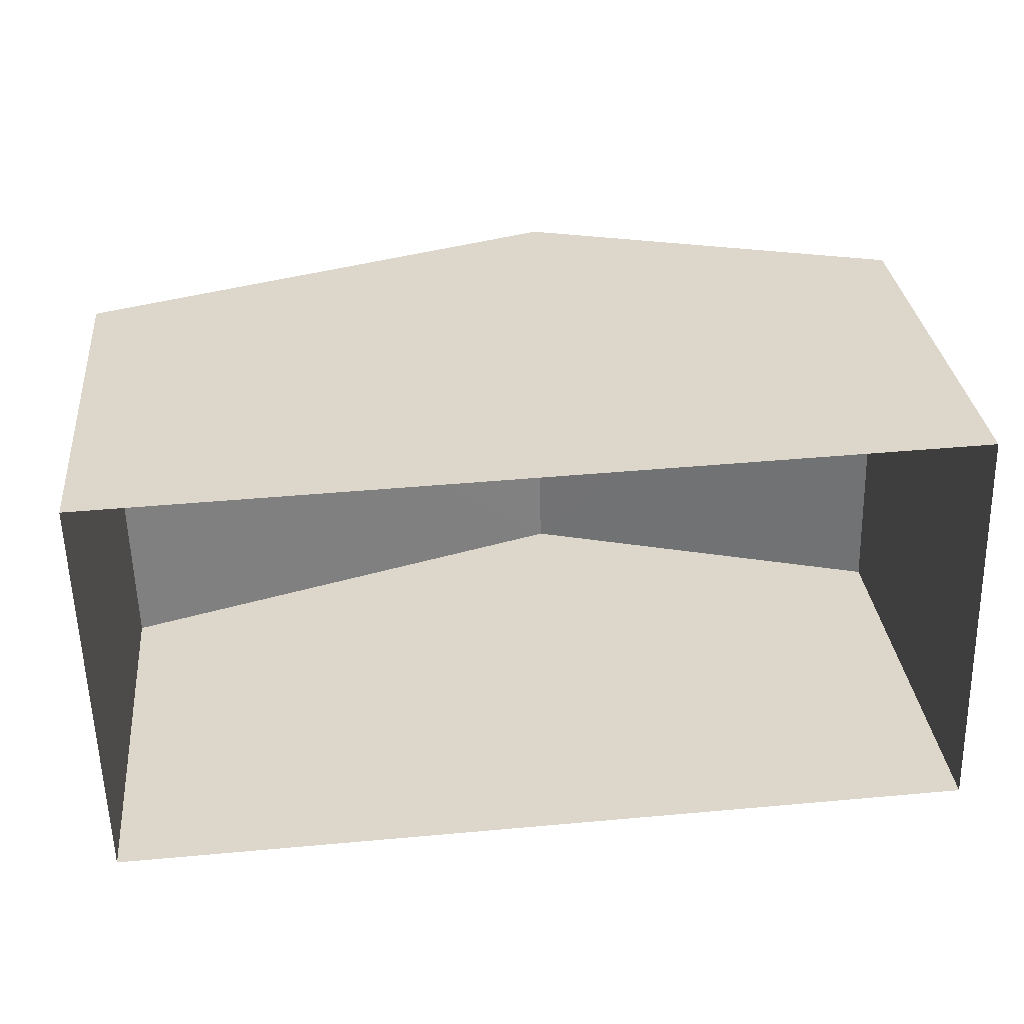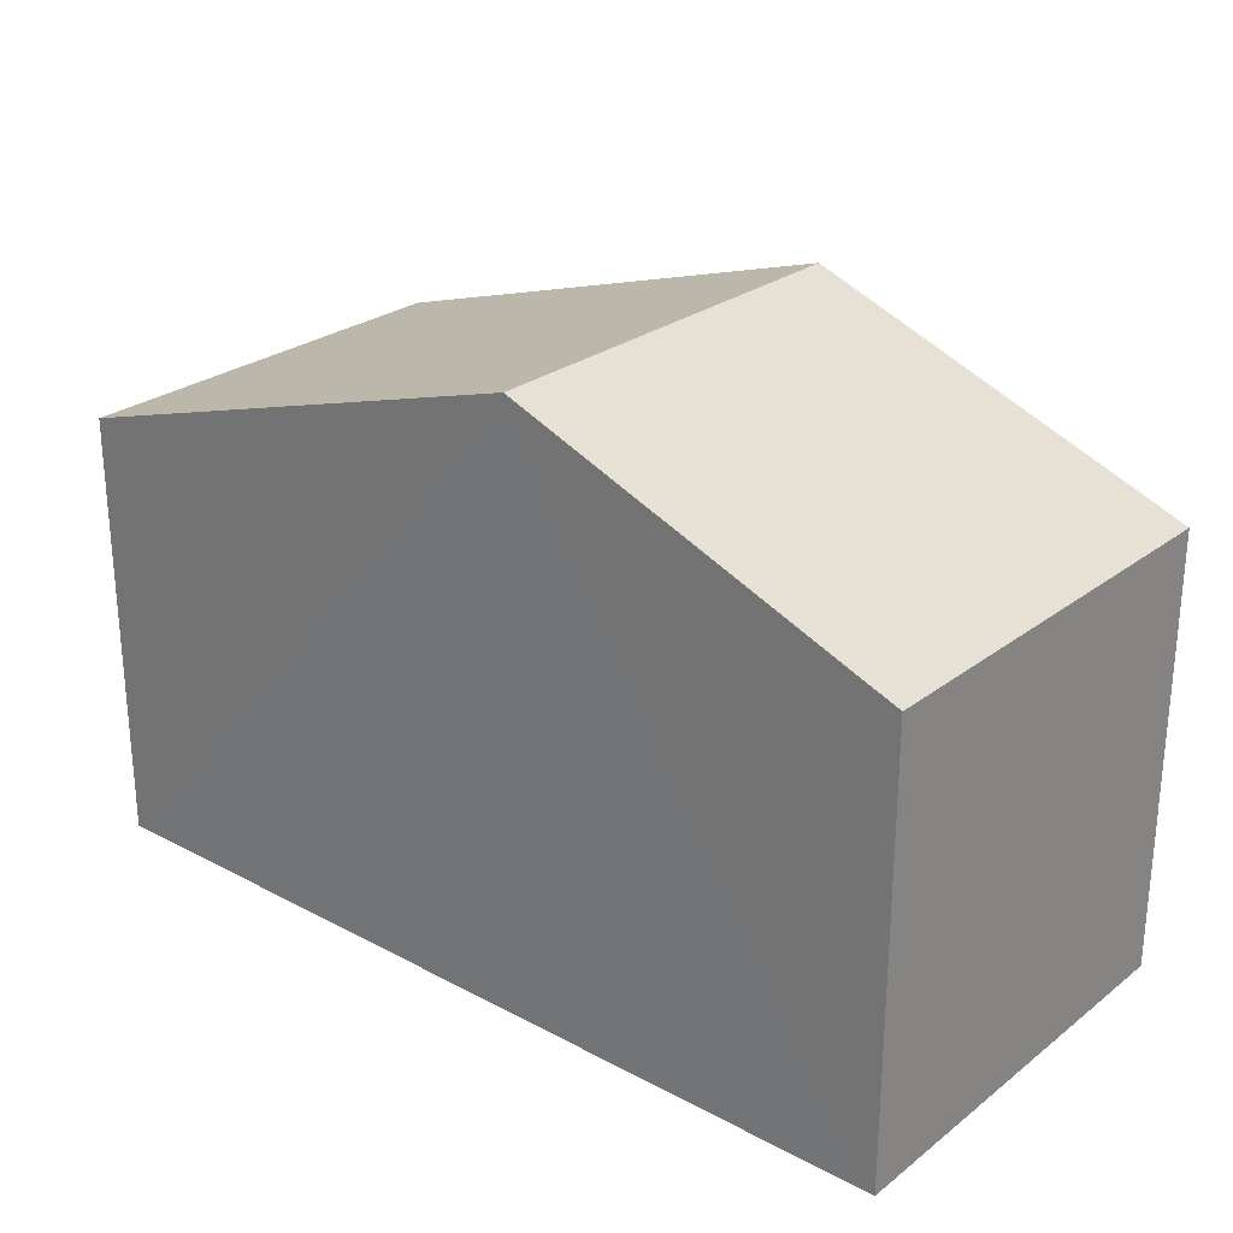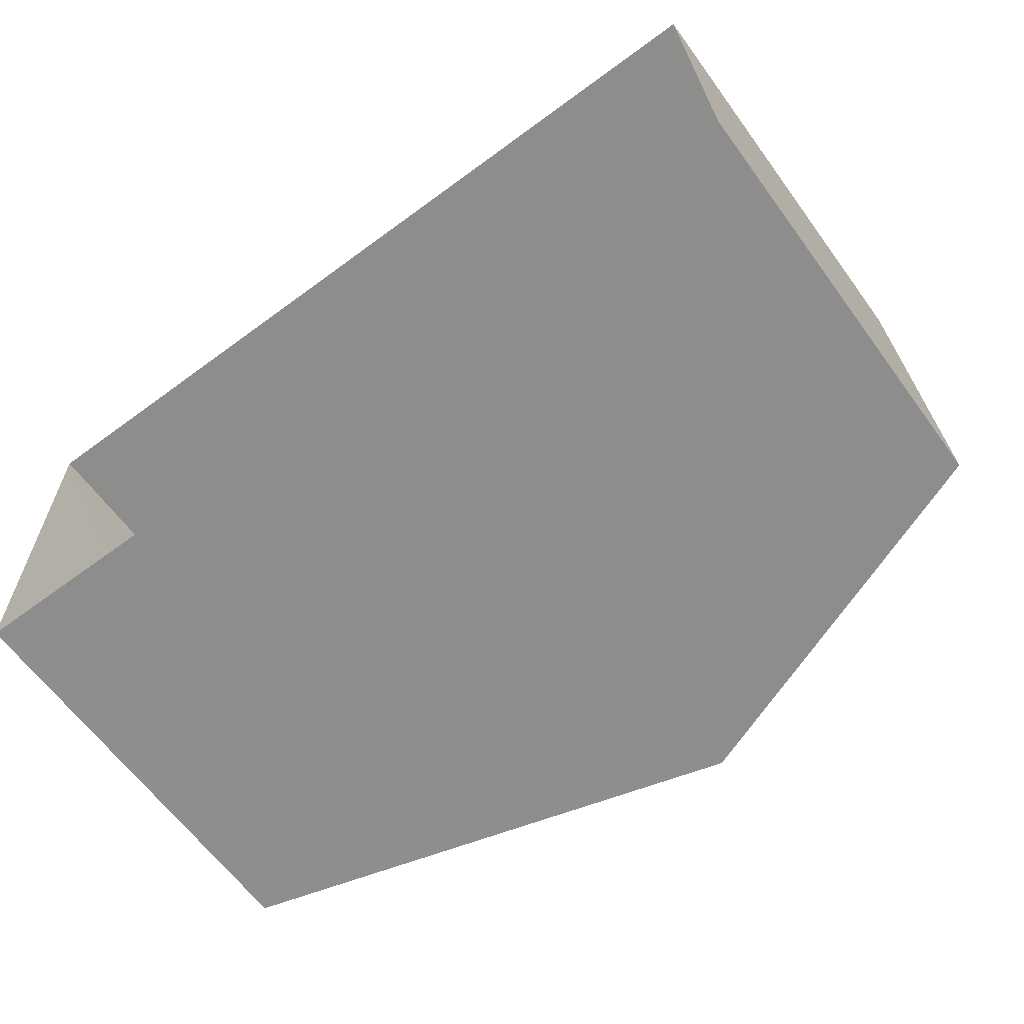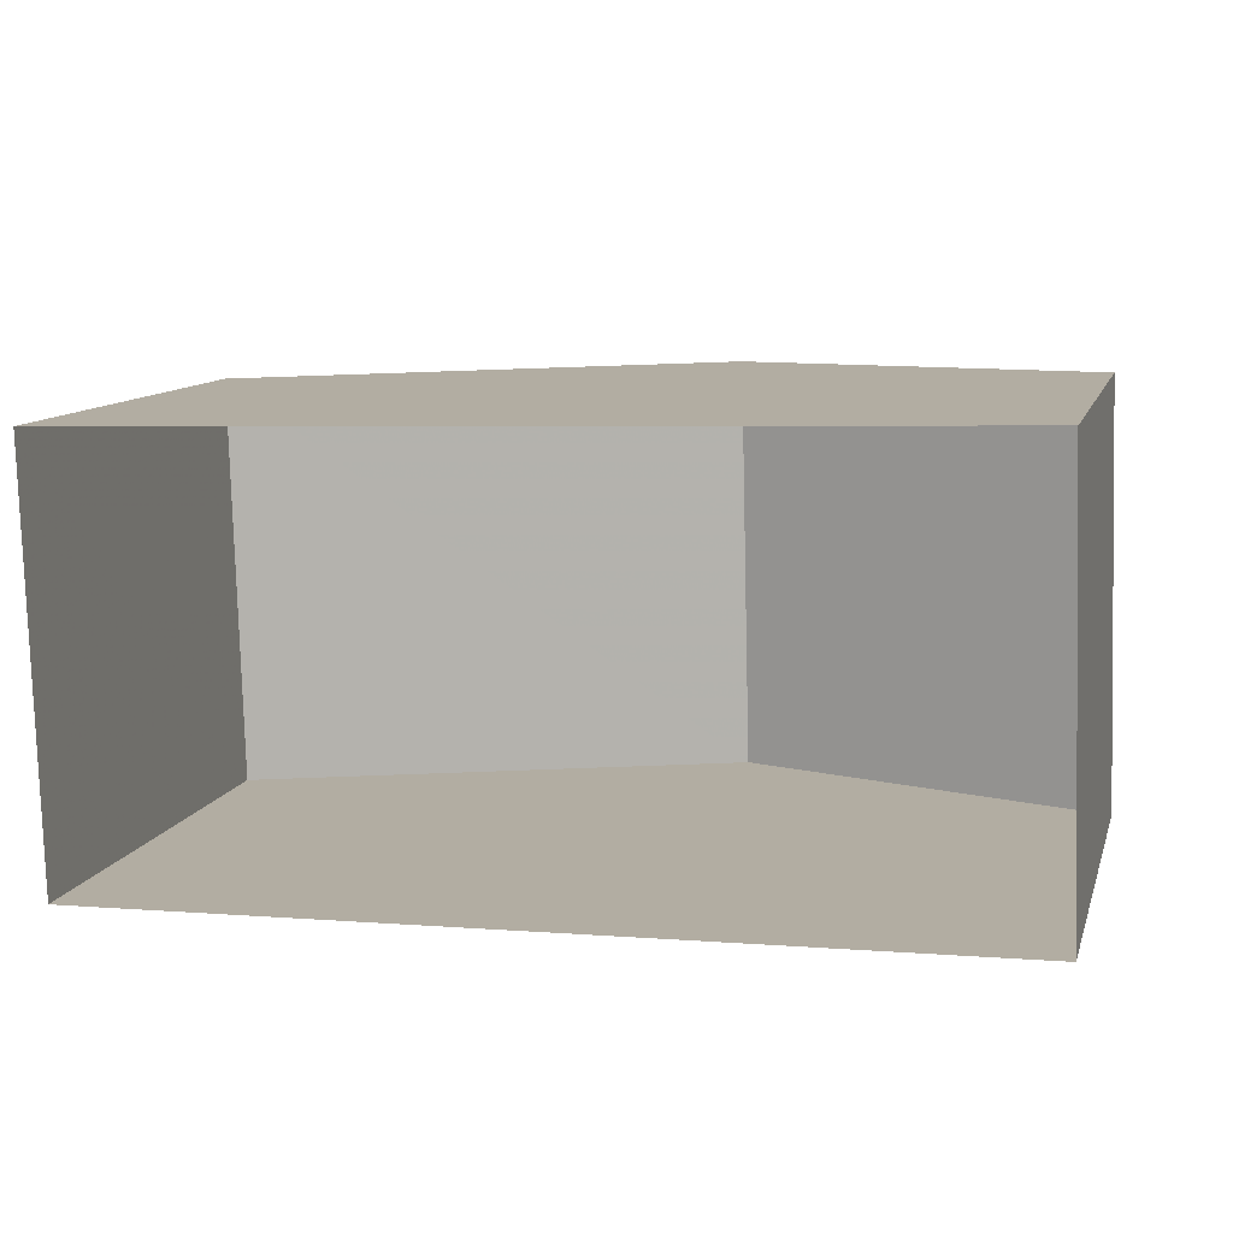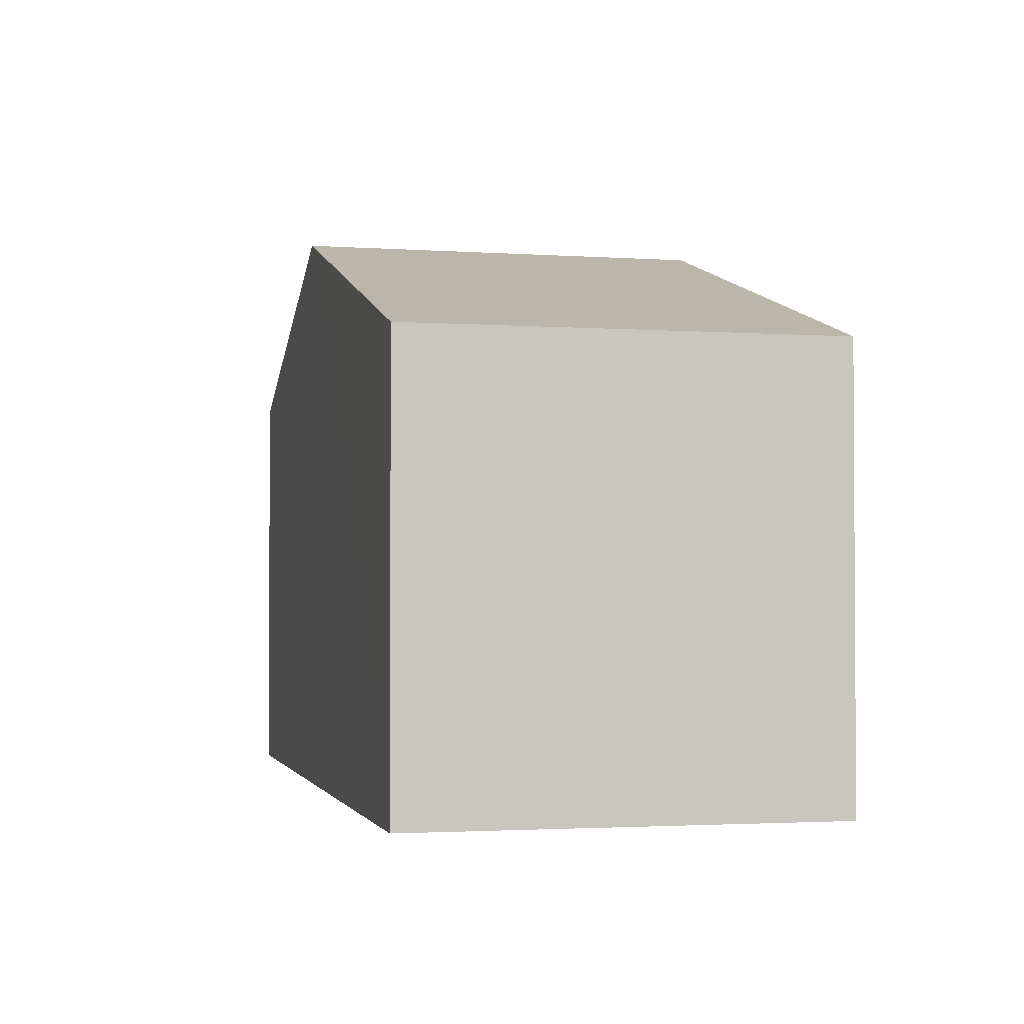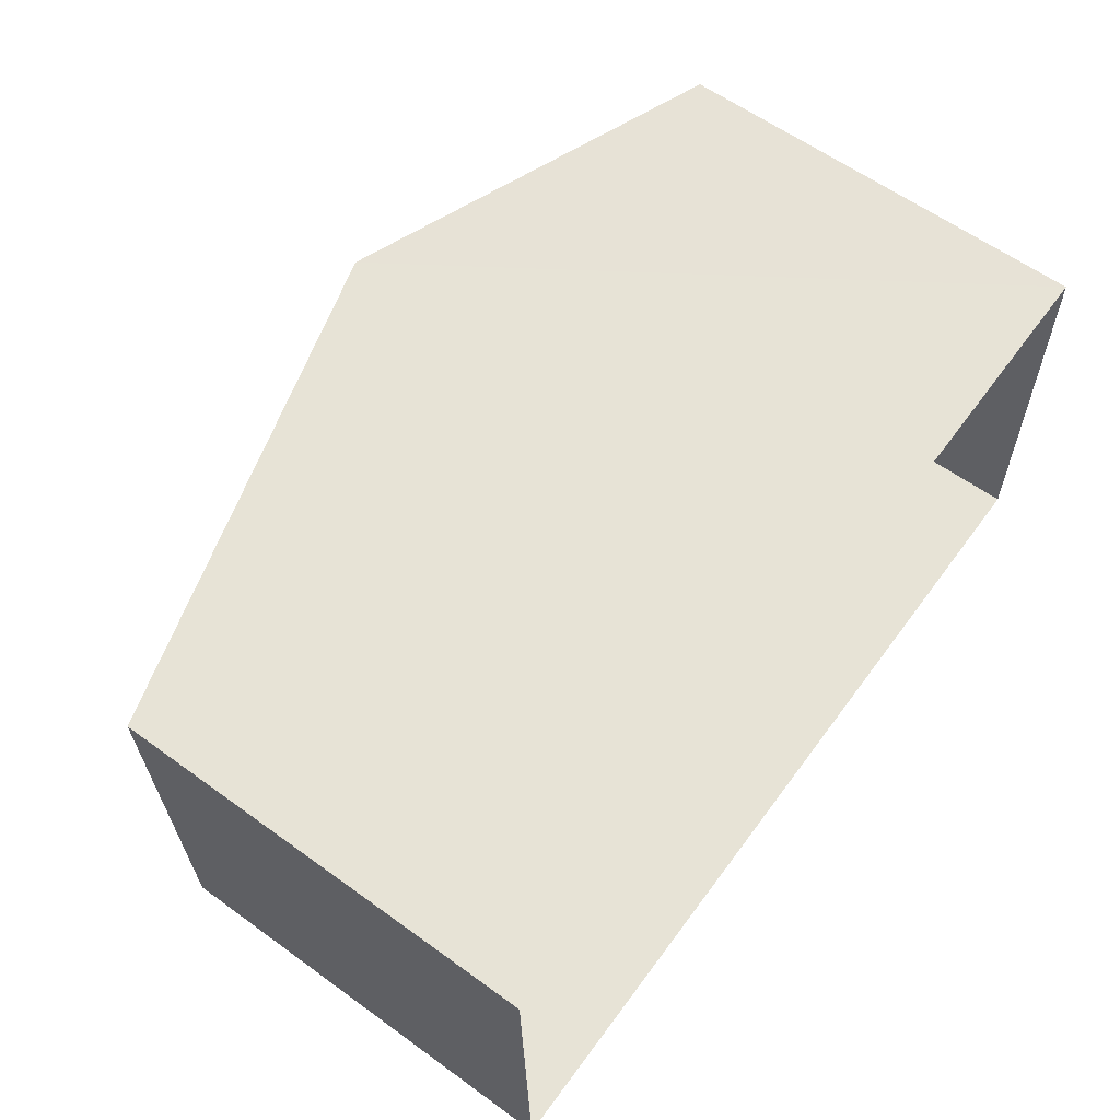
<metadata>
{"format":"obj","ext":"obj","renderer":"f3d","projection":"perspective","resolution":1024,"background":"white","views":[{"elev":30.8,"azim":174.6,"up":"+Y"},{"elev":26.0,"azim":-141.7,"up":"+Z"},{"elev":-63.5,"azim":-143.7,"up":"+Y"},{"elev":11.2,"azim":-165.2,"up":"+Y"},{"elev":-2.3,"azim":75.0,"up":"+Z"},{"elev":60.9,"azim":126.4,"up":"+Y"}]}
</metadata>
<code>
v -3.728e+05 -1.047e+05 26.92
v -3.728e+05 -1.047e+05 26.92
v -3.728e+05 -1.047e+05 26.92
v -3.728e+05 -1.047e+05 26.92
v -3.728e+05 -1.047e+05 32.1
v -3.728e+05 -1.047e+05 32.1
v -3.728e+05 -1.047e+05 33.87
v -3.728e+05 -1.047e+05 33.87
v -3.728e+05 -1.047e+05 32.1
v -3.728e+05 -1.047e+05 32.1
f 1 2 3
f 1 4 2
f 5 6 7
f 8 5 7
f 7 9 8
f 7 10 9
f 9 3 8
f 3 2 8
f 2 5 8
f 10 1 3
f 9 10 3
f 6 4 7
f 4 1 7
f 1 10 7
f 6 2 4
f 6 5 2

</code>
